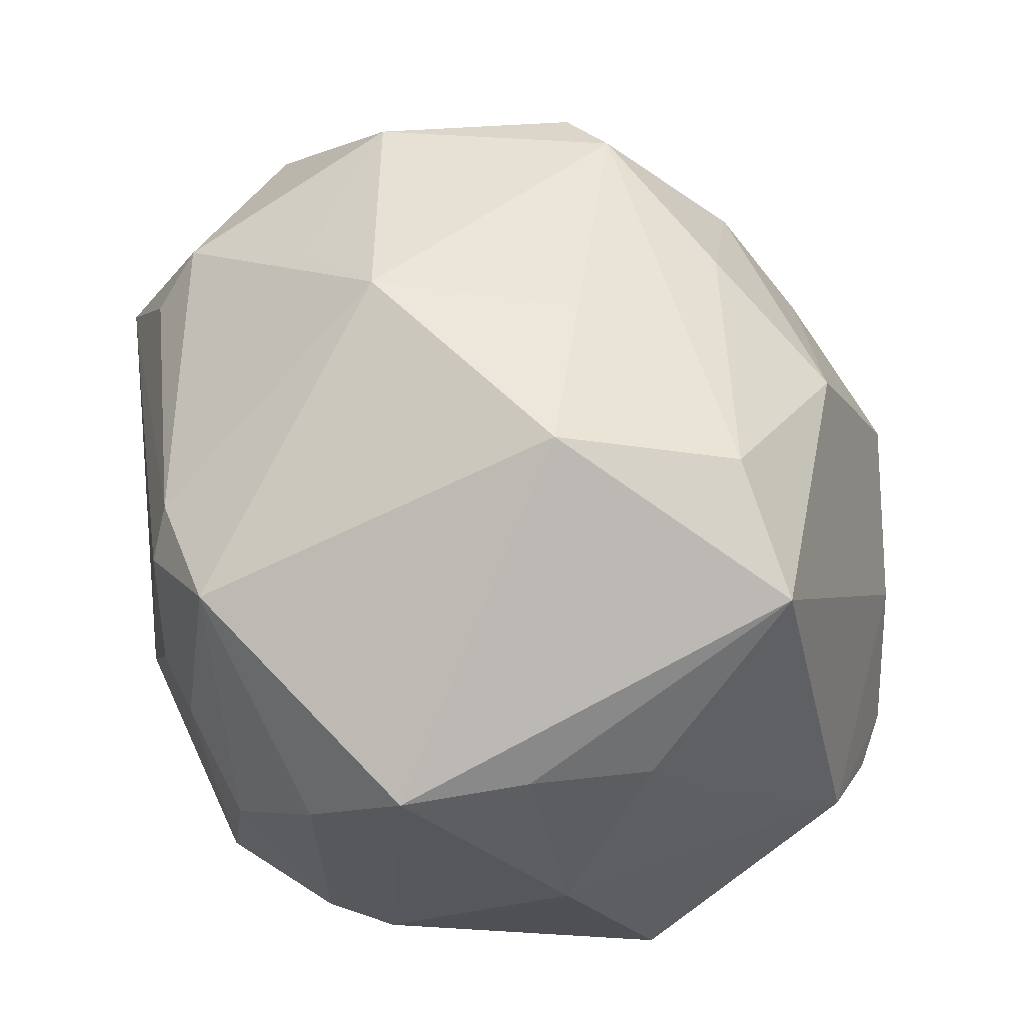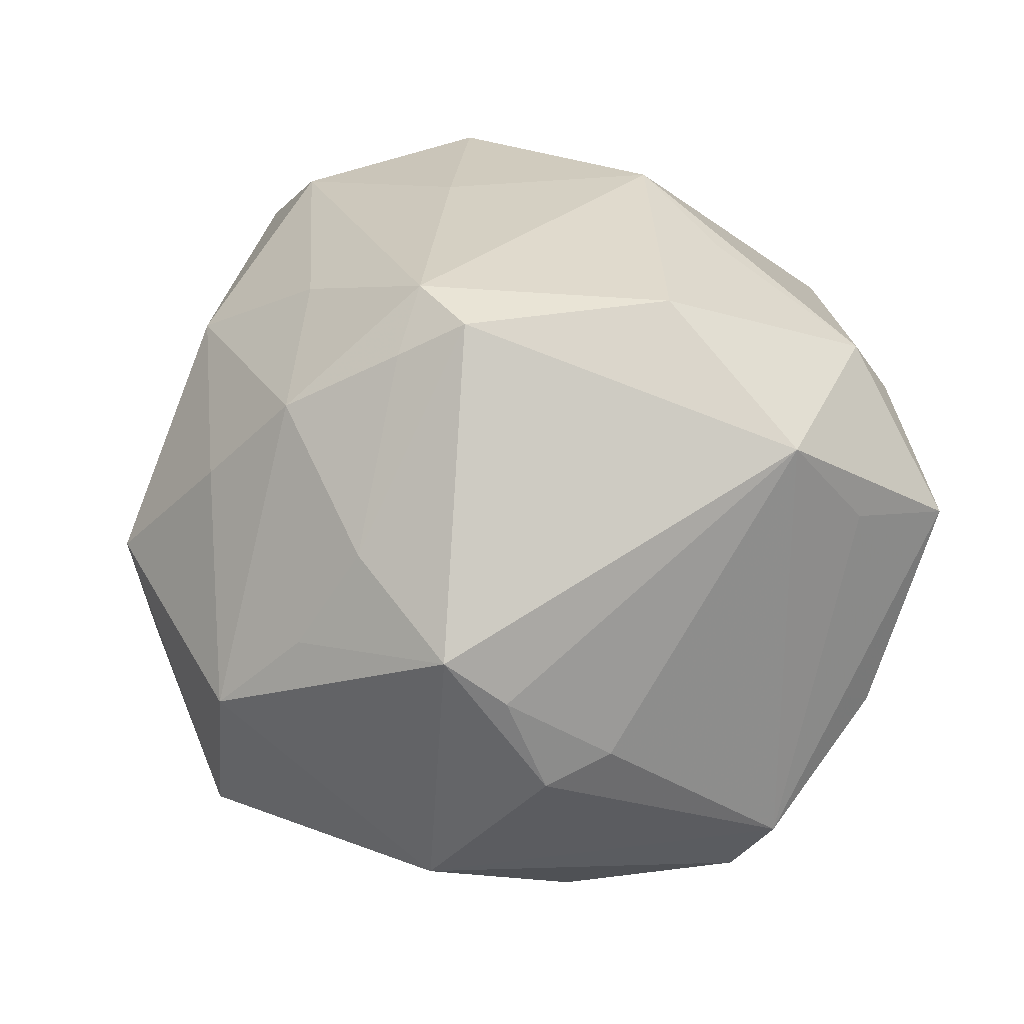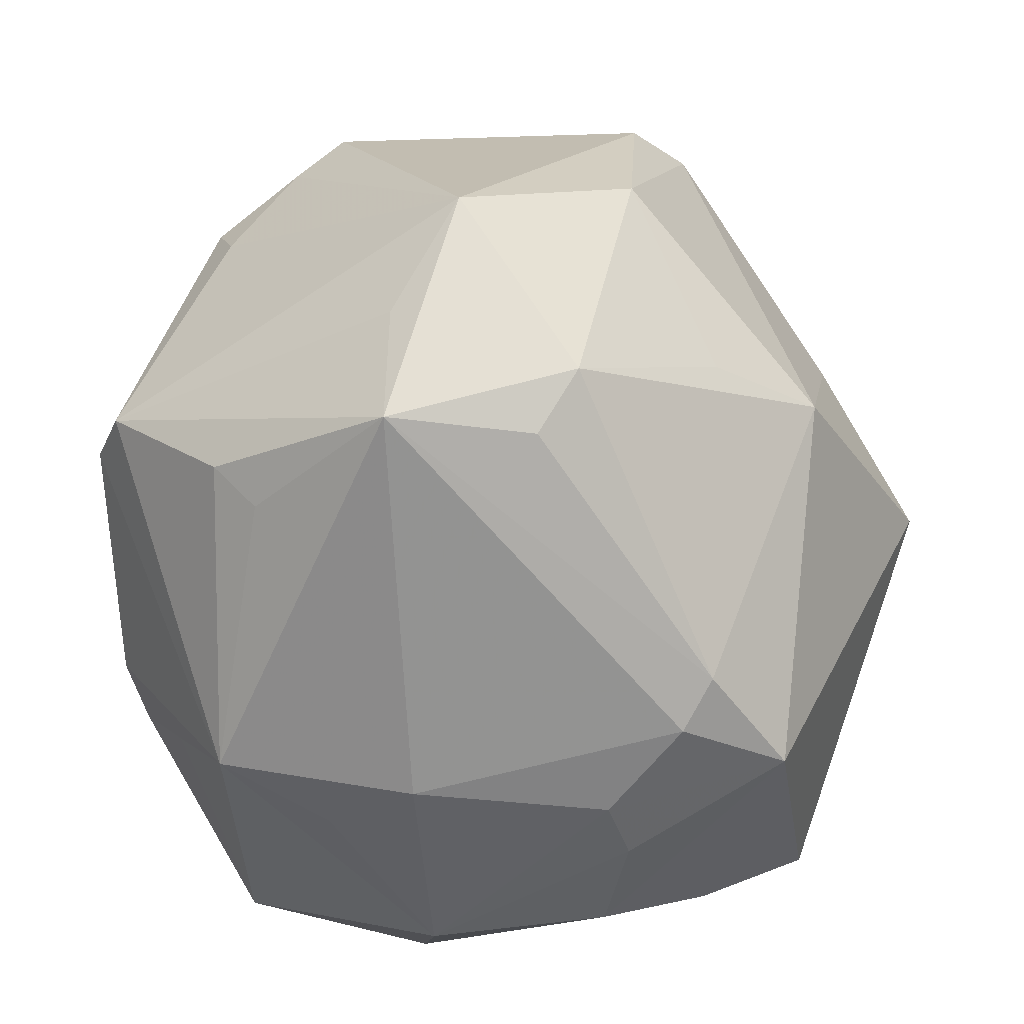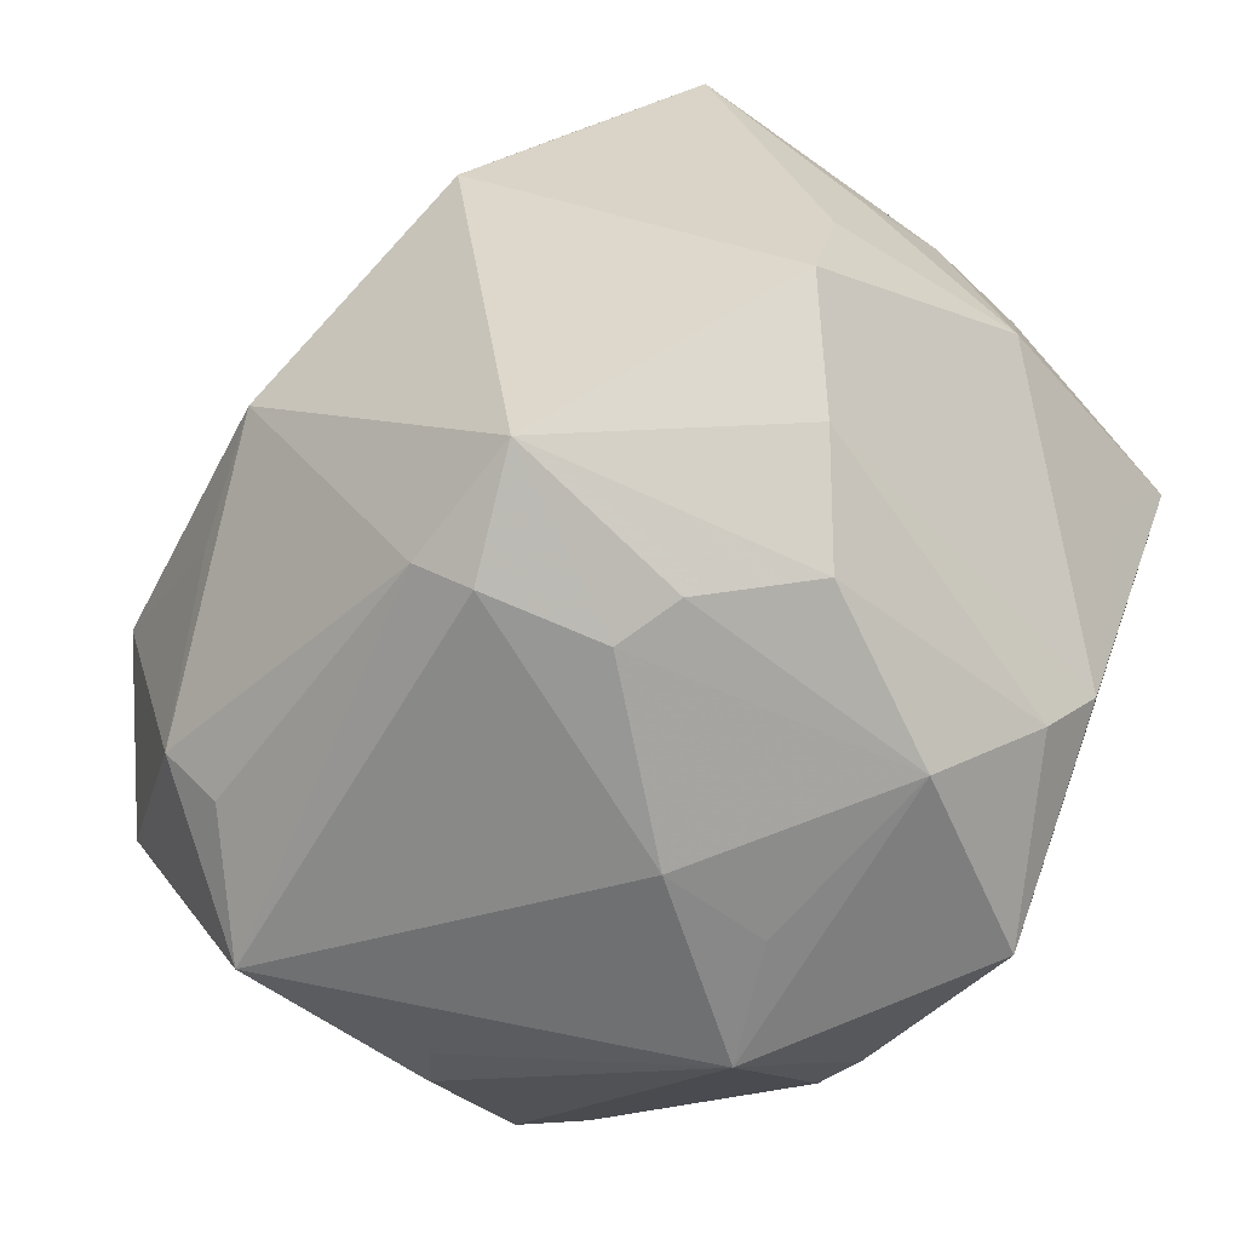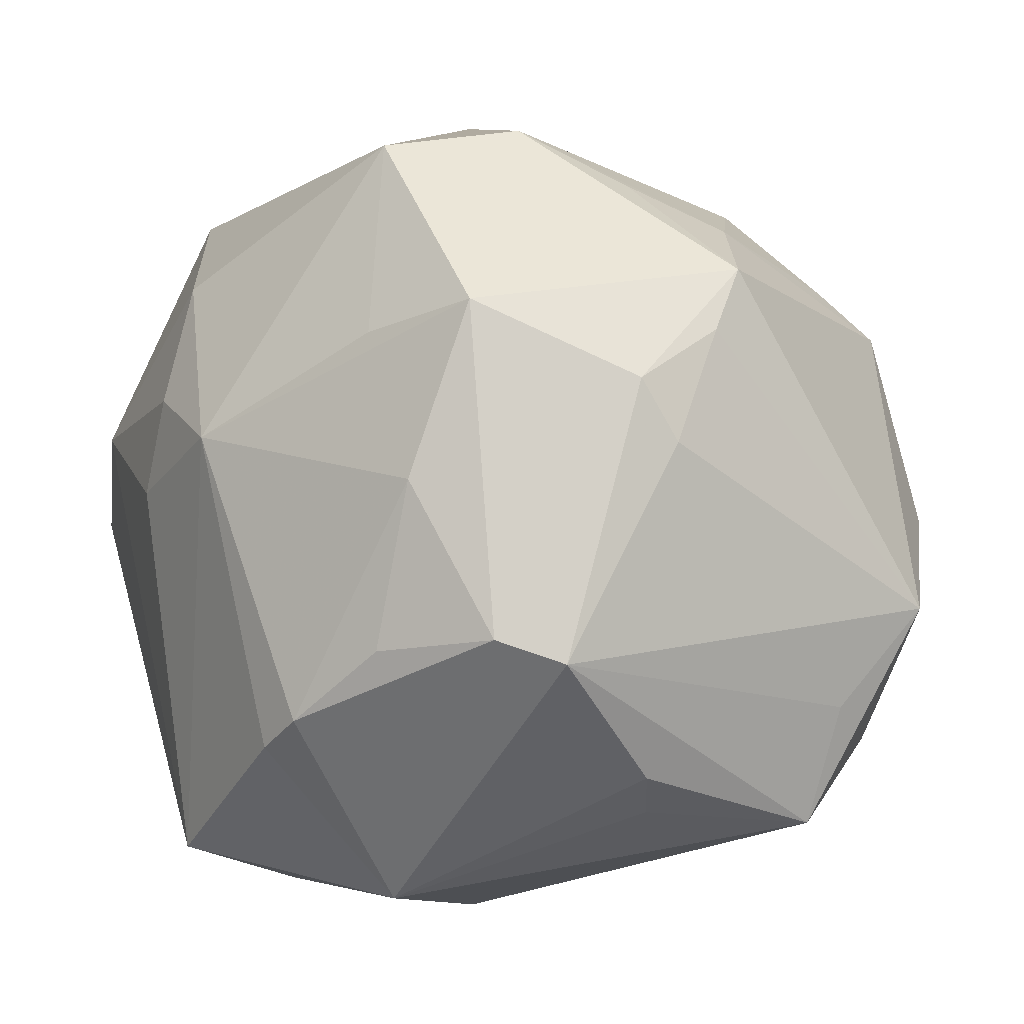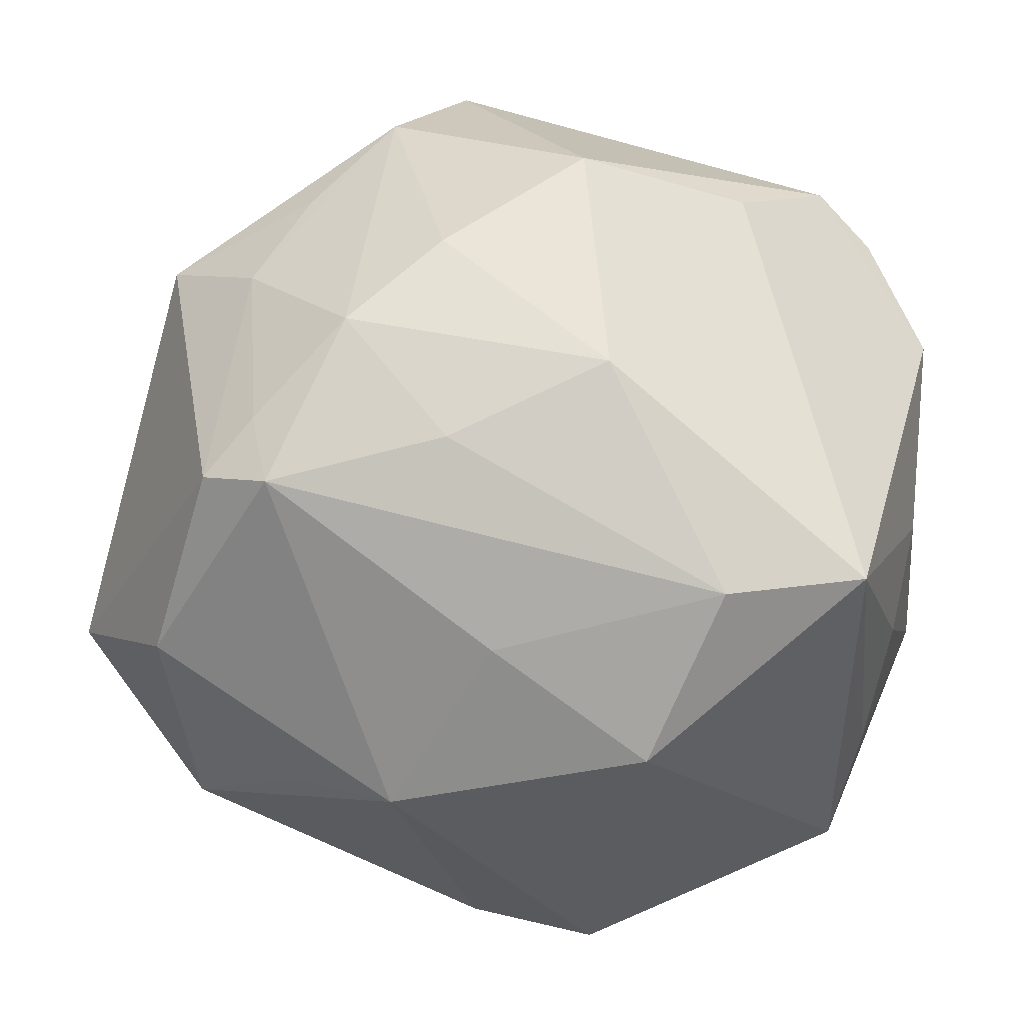
<metadata>
{"format":"obj","ext":"obj","renderer":"f3d","projection":"perspective","resolution":1024,"background":"white","views":[{"elev":56.3,"azim":65.8,"up":"+Z"},{"elev":16.0,"azim":-116.8,"up":"+Z"},{"elev":-49.5,"azim":-63.4,"up":"+Y"},{"elev":-74.3,"azim":43.2,"up":"+Y"},{"elev":3.5,"azim":-131.2,"up":"+Y"},{"elev":30.9,"azim":6.7,"up":"+Y"}]}
</metadata>
<code>
v 0.03811 0.02994 -0.01606
v 0.01669 -0.04127 -0.01705
v -0.009631 -0.02041 -0.04012
v -0.01404 -0.0375 -0.02647
v 0.01587 0.02768 -0.03131
v -0.03931 -0.02286 -0.01355
v -0.007224 0.04163 0.01261
v 0.01722 0.004853 -0.03685
v 0.01763 -0.00173 0.0432
v -0.01155 -0.02841 -0.03379
v -0.005255 -0.04224 -0.007972
v 0.0257 -0.03336 -0.02312
v -0.003448 -0.03995 -0.01905
v -0.04146 0.02299 -0.00593
v 0.009979 -0.03411 -0.03659
v -0.03601 0.001462 0.03295
v 0.04496 -0.0007893 -0.024
v 0.03678 0.01011 -0.02899
v 0.02366 0.0396 -0.005225
v -0.002754 -0.03805 0.02509
v 0.001247 0.008648 0.04014
v -0.009594 0.04265 -0.024
v -0.03623 -0.007582 -0.03149
v 0.04553 -0.01237 -0.000562
v 0.01242 -0.04252 0.008454
v 0.04474 0.006124 0.006559
v -0.04098 -0.01001 -0.02614
v -0.02901 0.03379 0.008027
v 0.001982 0.01158 -0.03983
v -0.02118 -0.01329 0.03517
v -0.04798 -0.006893 0.0189
v 0.04048 -0.01463 0.01837
v -0.03986 0.02925 -0.001082
v -0.004461 0.0284 0.03109
v -0.0449 -0.01706 0.009729
v 0.02476 0.01603 0.03814
v 0.02989 -0.02734 -0.026
v 0.01084 -0.03886 0.02726
v -0.04083 0.01814 -0.01594
v -0.03587 -0.02719 -0.01034
v -0.02283 0.02367 0.03418
v 0.02229 -0.04116 0.001006
v -0.04288 0.01162 -0.01276
v 0.03226 0.03546 -0.01763
v -0.02435 -0.009331 -0.03688
v -0.04193 -0.02966 0.007878
v 0.04492 0.02184 -0.007075
v -0.03426 -0.02317 0.02541
v 0.0115 0.03471 0.02463
v -0.03003 0.022 0.03131
v -0.02667 0.00799 -0.03458
v -0.02406 0.03864 -0.00212
v -0.009498 -0.01047 0.04168
v -0.01494 -0.01707 -0.04026
v 0.006558 0.04694 0.001562
v -0.01587 0.04459 -0.01044
v 0.04232 -0.008049 -0.01959
v -0.02524 0.02736 0.02768
v -0.03247 -0.02847 0.01993
v -0.02913 0.02602 -0.0286
v -0.01723 0.0227 -0.03218
v 0.005427 -0.0428 0.009364
v 0.03752 -0.02784 0.01884
v 0.04302 -0.001756 0.01556
v 0.01436 0.01523 -0.03637
v 9.46e-05 -0.04092 0.02034
v 0.03016 -0.03545 0.009721
v -0.01629 0.03628 0.02137
v 0.03888 0.01515 0.03219
f 55 49 19
f 19 49 69
f 69 47 19
f 22 5 29
f 8 15 29
f 69 49 36
f 24 47 26
f 26 47 69
f 32 63 24
f 69 63 32
f 67 63 38
f 44 47 1
f 44 19 47
f 5 22 44
f 55 19 44
f 44 22 55
f 29 5 65
f 65 8 29
f 1 47 17
f 17 47 24
f 53 38 9
f 69 36 9
f 9 63 69
f 38 63 9
f 24 26 64
f 64 26 69
f 64 32 24
f 69 32 64
f 4 23 54
f 4 15 2
f 2 13 4
f 20 66 38
f 20 38 53
f 8 65 18
f 15 8 18
f 18 17 15
f 18 65 5
f 5 44 18
f 18 44 1
f 1 17 18
f 21 9 36
f 53 9 21
f 48 20 53
f 59 20 48
f 30 48 53
f 53 21 41
f 41 21 36
f 4 54 3
f 29 15 3
f 3 54 29
f 40 6 4
f 27 23 4
f 4 6 27
f 27 60 23
f 27 31 43
f 59 48 46
f 46 48 31
f 6 40 46
f 46 27 6
f 46 40 4
f 46 20 59
f 66 20 46
f 61 22 29
f 29 60 61
f 61 60 22
f 29 54 51
f 51 60 29
f 23 60 51
f 15 17 37
f 24 63 37
f 63 67 37
f 13 2 11
f 4 13 11
f 11 46 4
f 66 46 11
f 42 67 38
f 55 22 56
f 56 28 68
f 22 60 56
f 33 31 50
f 50 28 33
f 33 56 60
f 31 48 16
f 48 30 16
f 50 31 16
f 16 30 53
f 53 41 16
f 16 41 50
f 50 41 58
f 58 41 68
f 58 28 50
f 68 28 58
f 49 68 34
f 68 41 34
f 34 36 49
f 34 41 36
f 10 15 4
f 4 3 10
f 10 3 15
f 31 27 35
f 35 46 31
f 27 46 35
f 45 54 23
f 23 51 45
f 45 51 54
f 12 2 15
f 15 37 12
f 12 42 2
f 12 37 67
f 67 42 12
f 57 17 24
f 24 37 57
f 57 37 17
f 38 66 62
f 66 11 62
f 62 11 2
f 55 56 7
f 7 56 68
f 7 49 55
f 7 68 49
f 43 31 14
f 31 33 14
f 28 56 52
f 52 33 28
f 56 33 52
f 2 42 25
f 25 62 2
f 25 42 38
f 38 62 25
f 39 33 60
f 39 14 33
f 43 14 39
f 39 27 43
f 60 27 39

</code>
